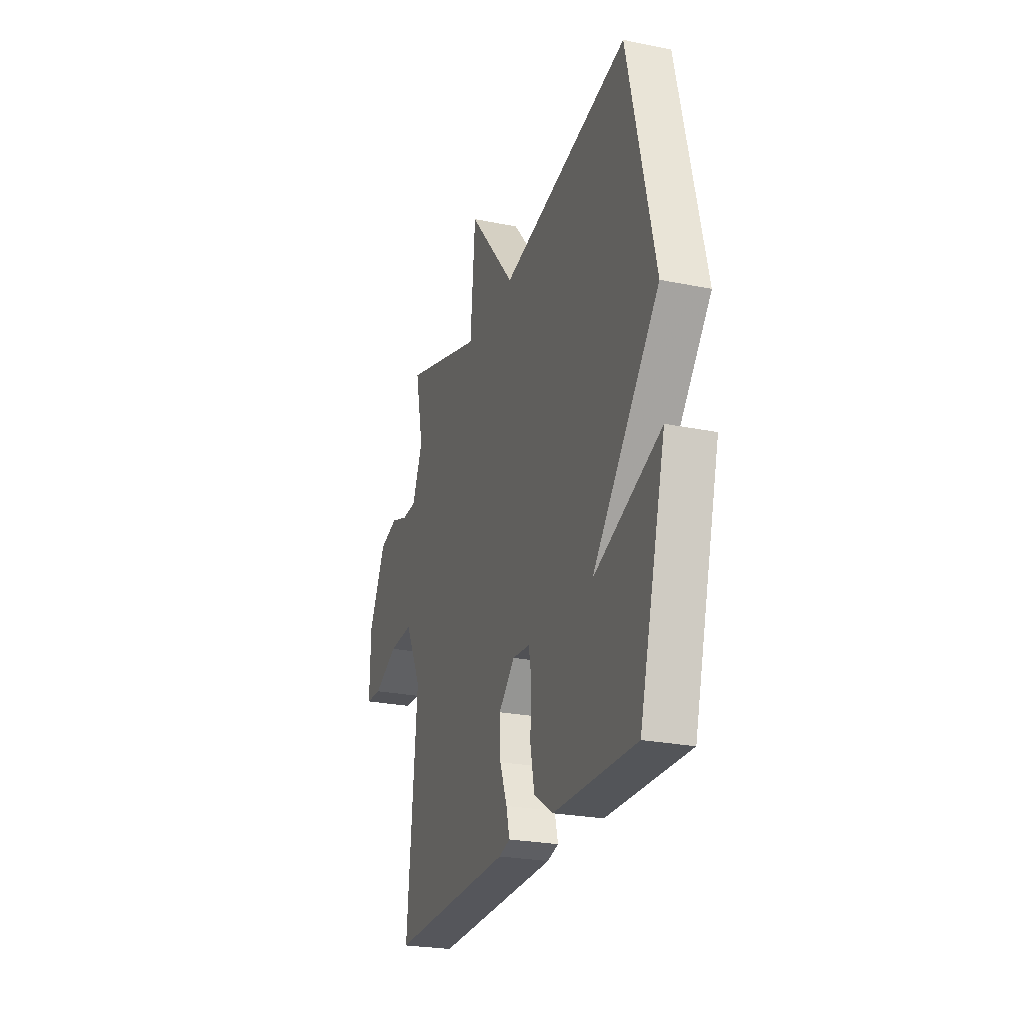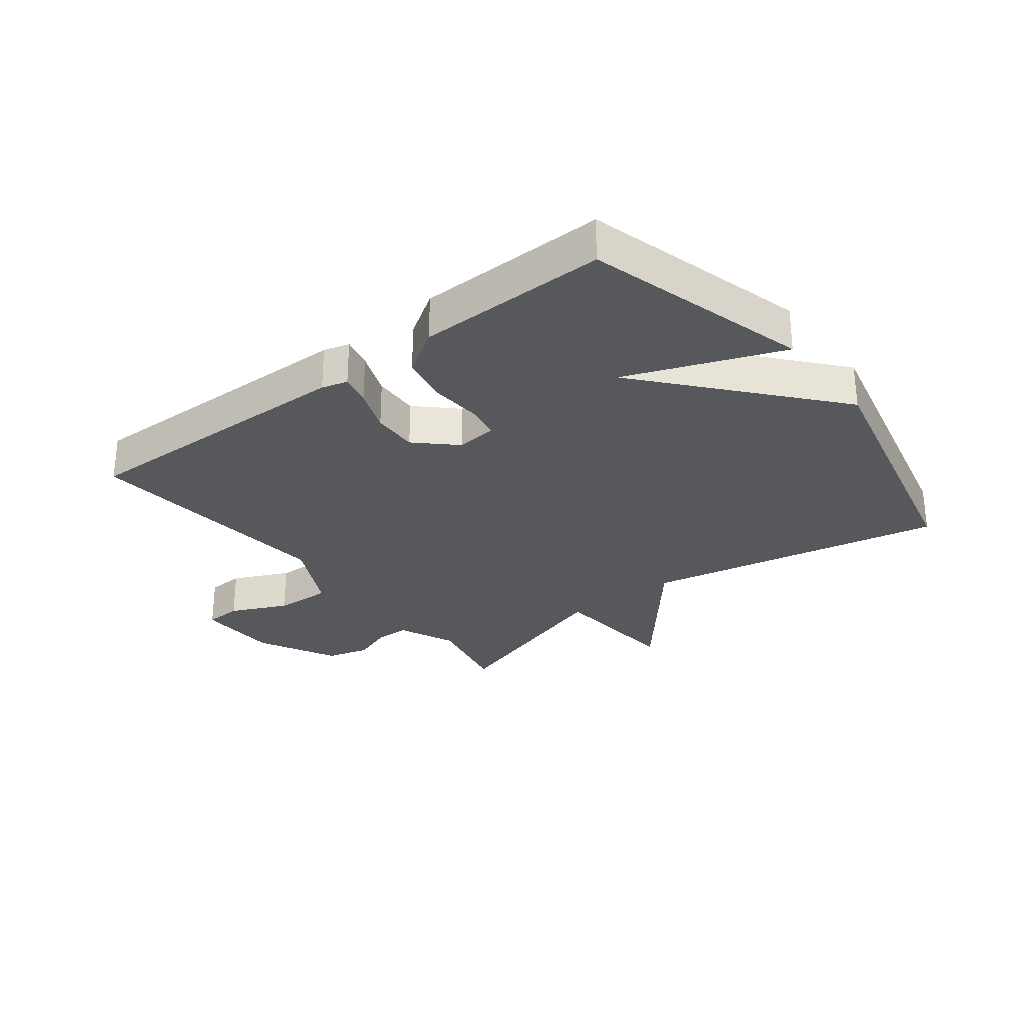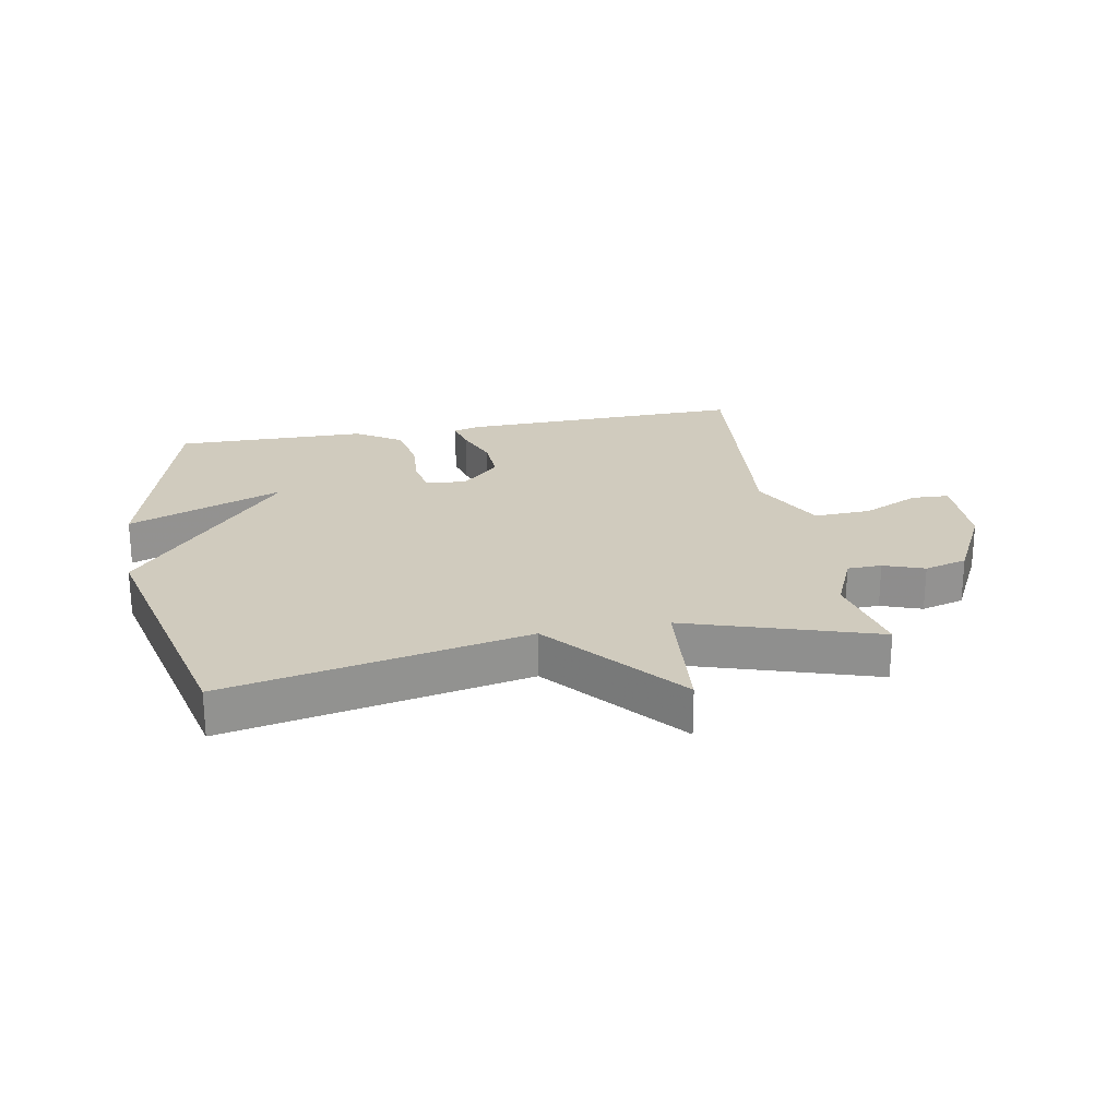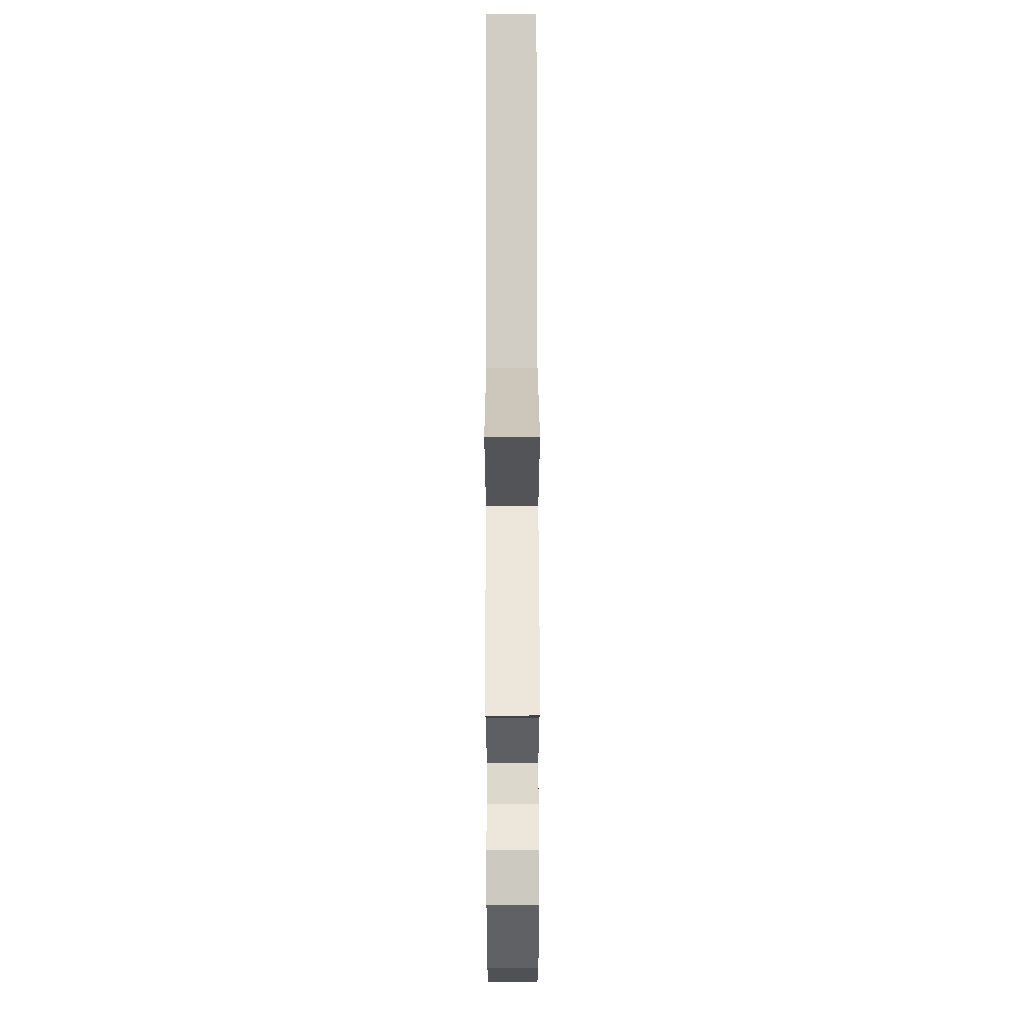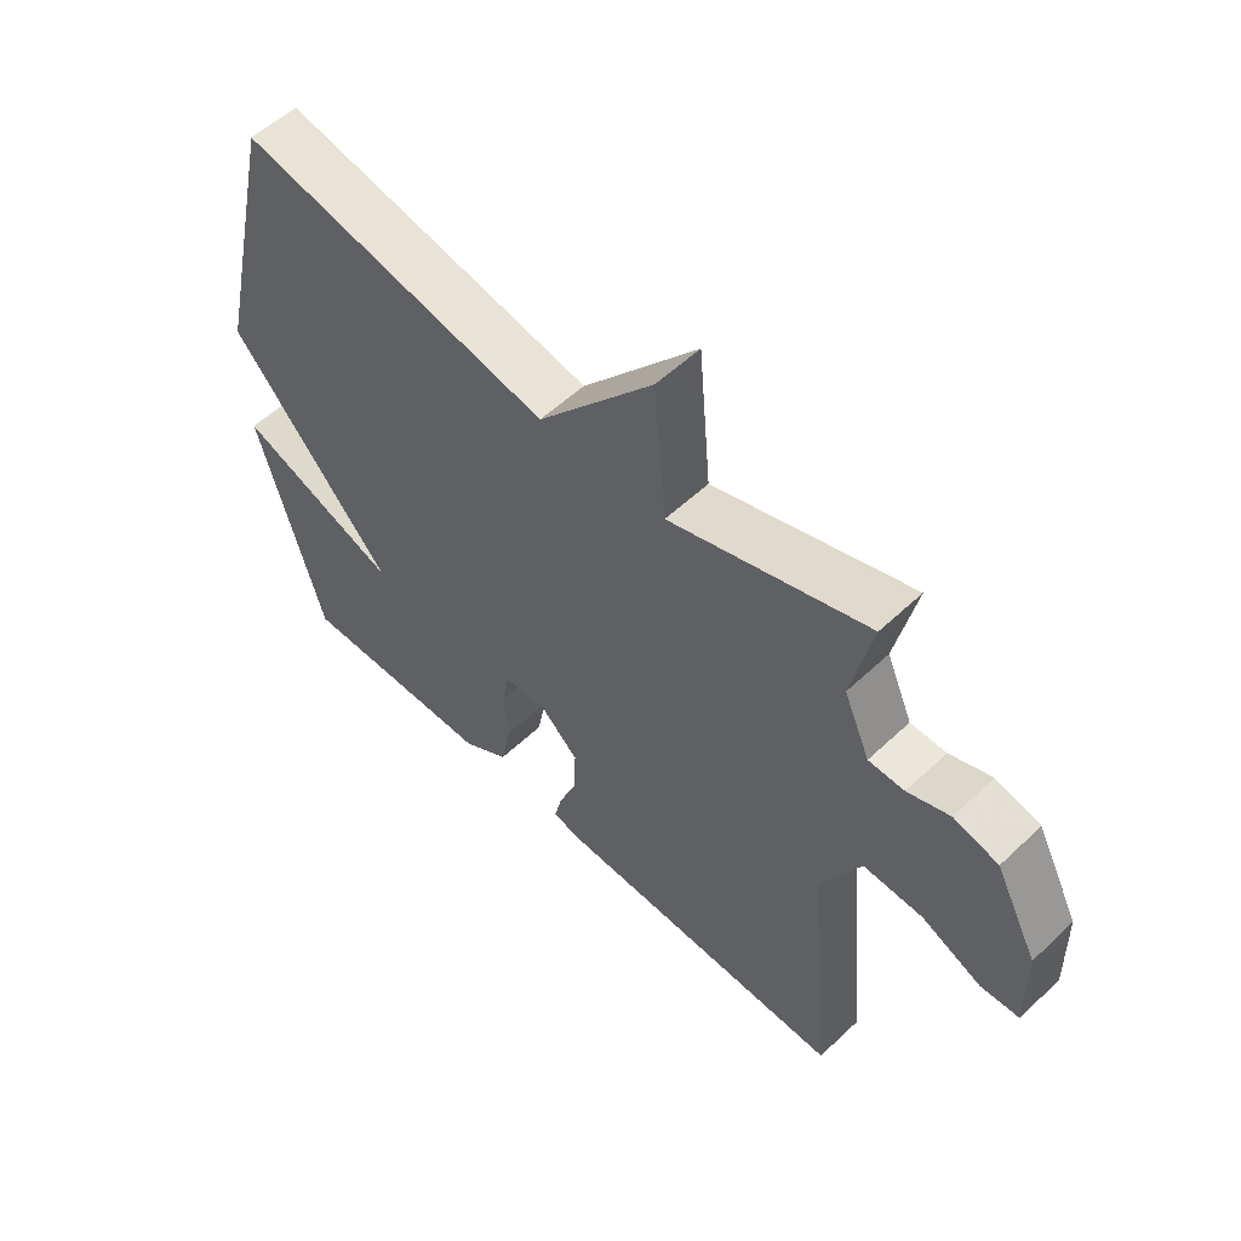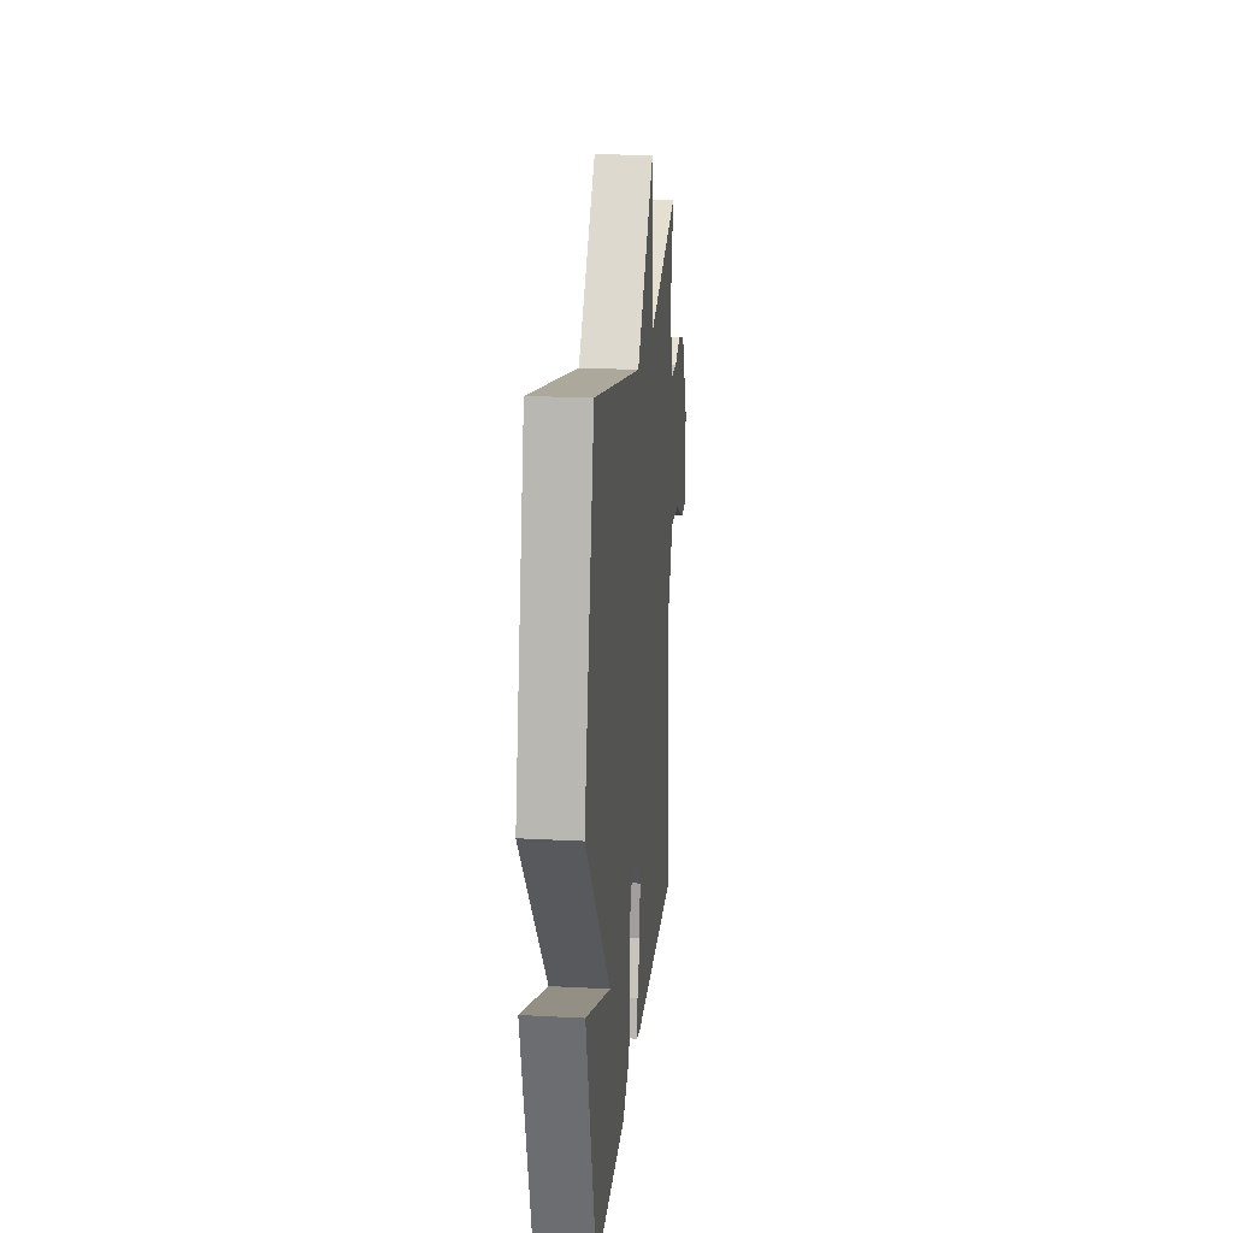
<metadata>
{"format":"obj","ext":"obj","renderer":"f3d","projection":"perspective","resolution":1024,"background":"white","views":[{"elev":-25.1,"azim":-108.3,"up":"+Z"},{"elev":-28.8,"azim":-142.2,"up":"+Y"},{"elev":23.6,"azim":-10.6,"up":"+Y"},{"elev":71.7,"azim":89.9,"up":"+Z"},{"elev":55.3,"azim":45.2,"up":"+Z"},{"elev":19.8,"azim":-84.4,"up":"+Z"}]}
</metadata>
<code>
v 0.5 0.07 -0.5
v 0.033 0.07 -0.49
v -0.009 0.07 -0.478
v 0.003 0.07 -0.427
v 0.031 0.07 -0.355
v 0.034 0.07 -0.28
v -0.028 0.07 -0.221
v -0.094 0.07 -0.227
v -0.105 0.07 -0.285
v -0.099 0.07 -0.368
v -0.115 0.07 -0.448
v -0.188 0.07 -0.495
v -0.5 0.07 -0.5
v -0.601 0.07 -0.134
v -0.347 0.07 -0.232
v -0.601 0.07 0.066
v -0.5 0.07 0.5
v -0.01 0.07 0.401
v 0.171 0.07 0.619
v 0.19 0.07 0.401
v 0.5 0.07 0.5
v 0.468 0.07 0.352
v 0.509 0.07 0.258
v 0.565 0.07 0.257
v 0.631 0.07 0.281
v 0.701 0.07 0.262
v 0.768 0.07 0.132
v 0.771 0.07 -0.004
v 0.71 0.07 -0.007
v 0.617 0.07 0.036
v 0.524 0.07 0.04
v 0.461 0.07 -0.083
v 0.5 0 -0.5
v 0.033 0 -0.49
v -0.009 0 -0.478
v 0.003 0 -0.427
v 0.031 0 -0.355
v 0.034 0 -0.28
v -0.028 0 -0.221
v -0.094 0 -0.227
v -0.105 0 -0.285
v -0.099 0 -0.368
v -0.115 0 -0.448
v -0.188 0 -0.495
v -0.5 0 -0.5
v -0.601 0 -0.134
v -0.347 0 -0.232
v -0.601 0 0.066
v -0.5 0 0.5
v -0.01 0 0.401
v 0.171 0 0.619
v 0.19 0 0.401
v 0.5 0 0.5
v 0.468 0 0.352
v 0.509 0 0.258
v 0.565 0 0.257
v 0.631 0 0.281
v 0.701 0 0.262
v 0.768 0 0.132
v 0.771 0 -0.004
v 0.71 0 -0.007
v 0.617 0 0.036
v 0.524 0 0.04
v 0.461 0 -0.083
f 28 29 30
f 27 28 30
f 26 27 30
f 25 26 30
f 24 25 30
f 23 24 30 31
f 22 23 31 32
f 20 21 22
f 18 19 20
f 18 20 22 32
f 17 18 32
f 16 17 32
f 15 16 32
f 13 14 15
f 12 13 15
f 11 12 15
f 10 11 15
f 9 10 15
f 8 9 15
f 7 8 15 32
f 3 4 5
f 2 3 5
f 1 2 5
f 32 1 5
f 32 5 6
f 6 7 32
f 62 61 60
f 62 60 59
f 62 59 58
f 62 58 57
f 62 57 56
f 63 62 56 55
f 64 63 55 54
f 54 53 52
f 52 51 50
f 64 54 52 50
f 64 50 49
f 64 49 48
f 64 48 47
f 47 46 45
f 47 45 44
f 47 44 43
f 47 43 42
f 47 42 41
f 47 41 40
f 64 47 40 39
f 37 36 35
f 37 35 34
f 37 34 33
f 37 33 64
f 38 37 64
f 64 39 38
f 1 33 34 2
f 2 34 35 3
f 3 35 36 4
f 4 36 37 5
f 5 37 38 6
f 6 38 39 7
f 7 39 40 8
f 8 40 41 9
f 9 41 42 10
f 10 42 43 11
f 11 43 44 12
f 12 44 45 13
f 13 45 46 14
f 14 46 47 15
f 15 47 48 16
f 16 48 49 17
f 17 49 50 18
f 18 50 51 19
f 19 51 52 20
f 20 52 53 21
f 21 53 54 22
f 22 54 55 23
f 23 55 56 24
f 24 56 57 25
f 25 57 58 26
f 26 58 59 27
f 27 59 60 28
f 28 60 61 29
f 29 61 62 30
f 30 62 63 31
f 31 63 64 32
f 32 64 33 1

</code>
